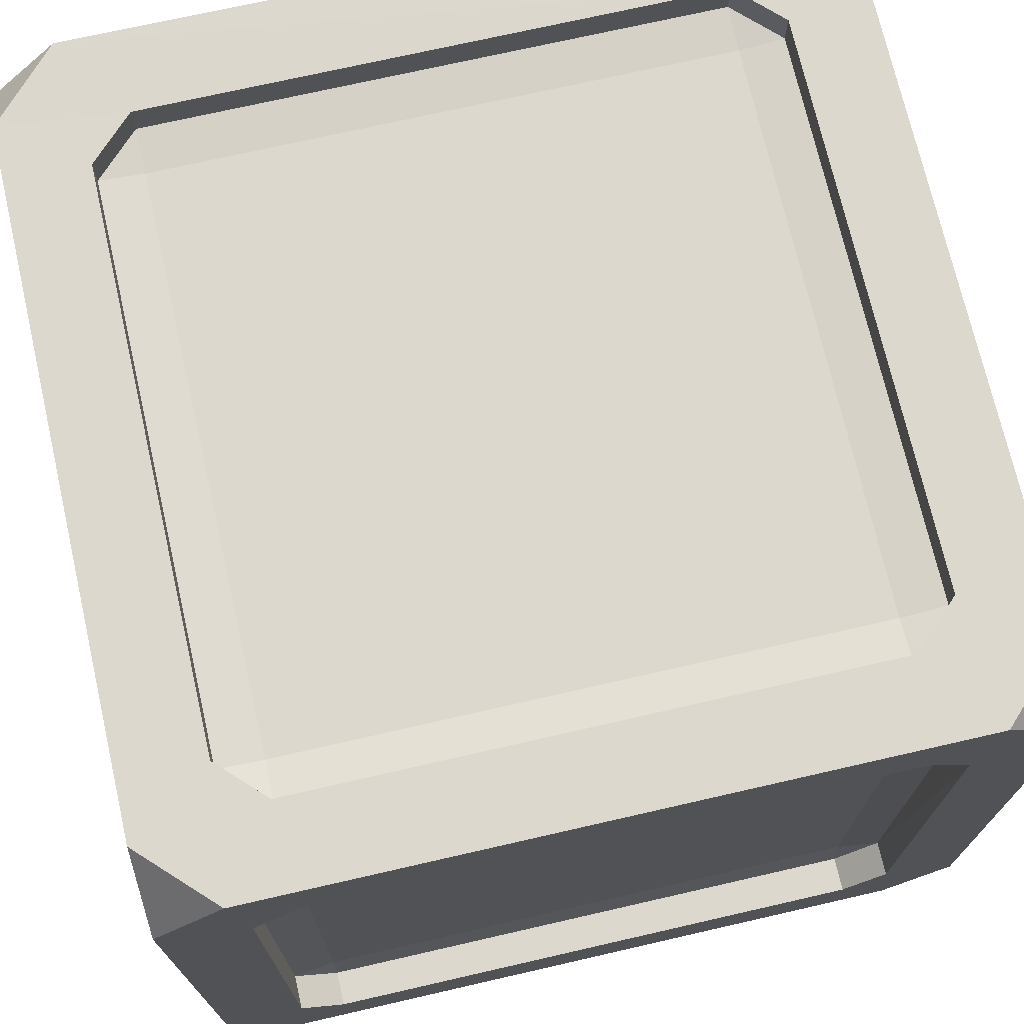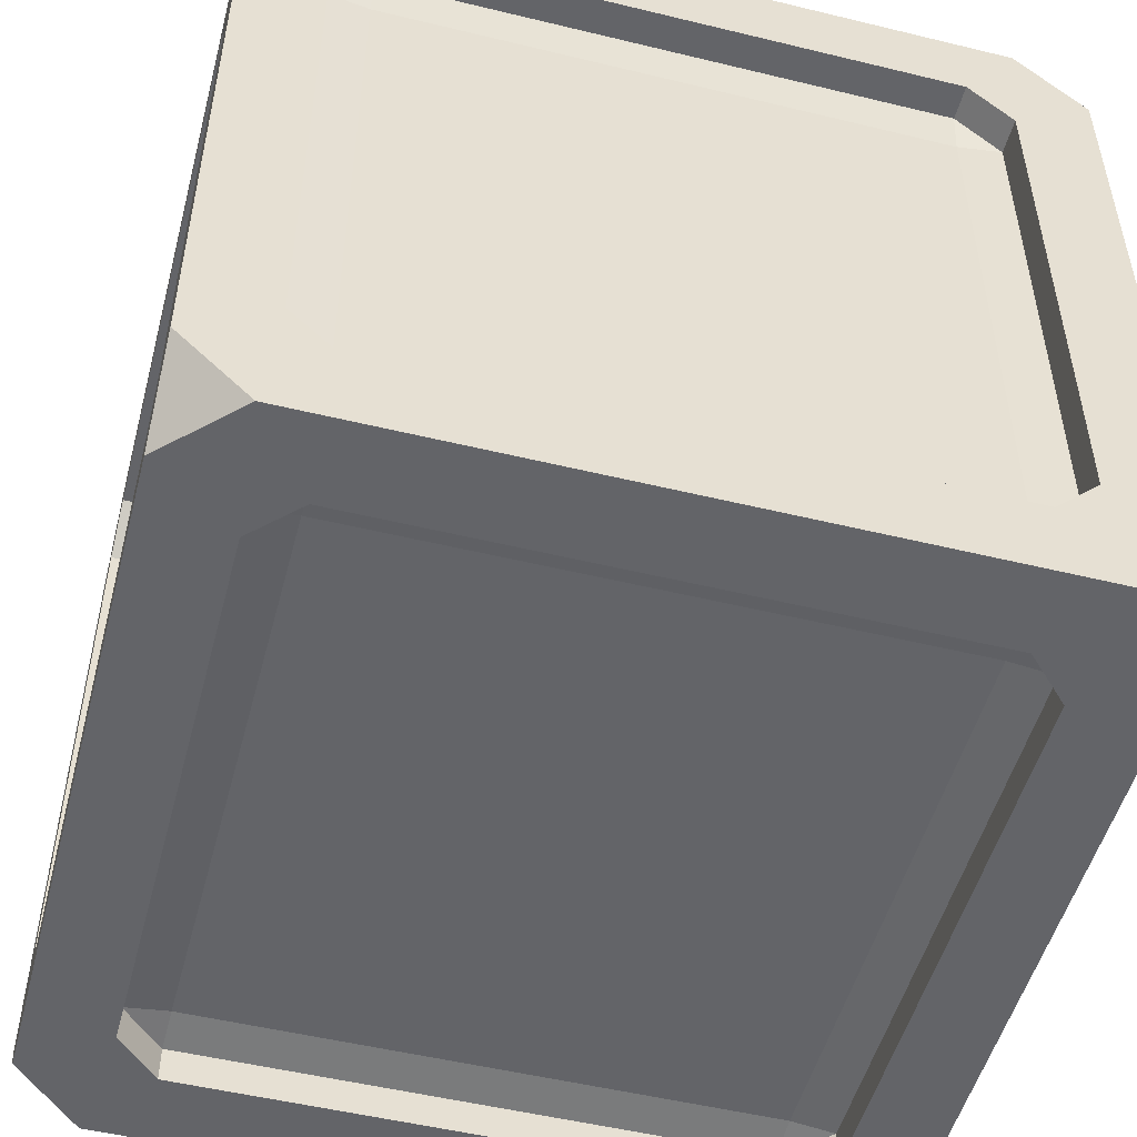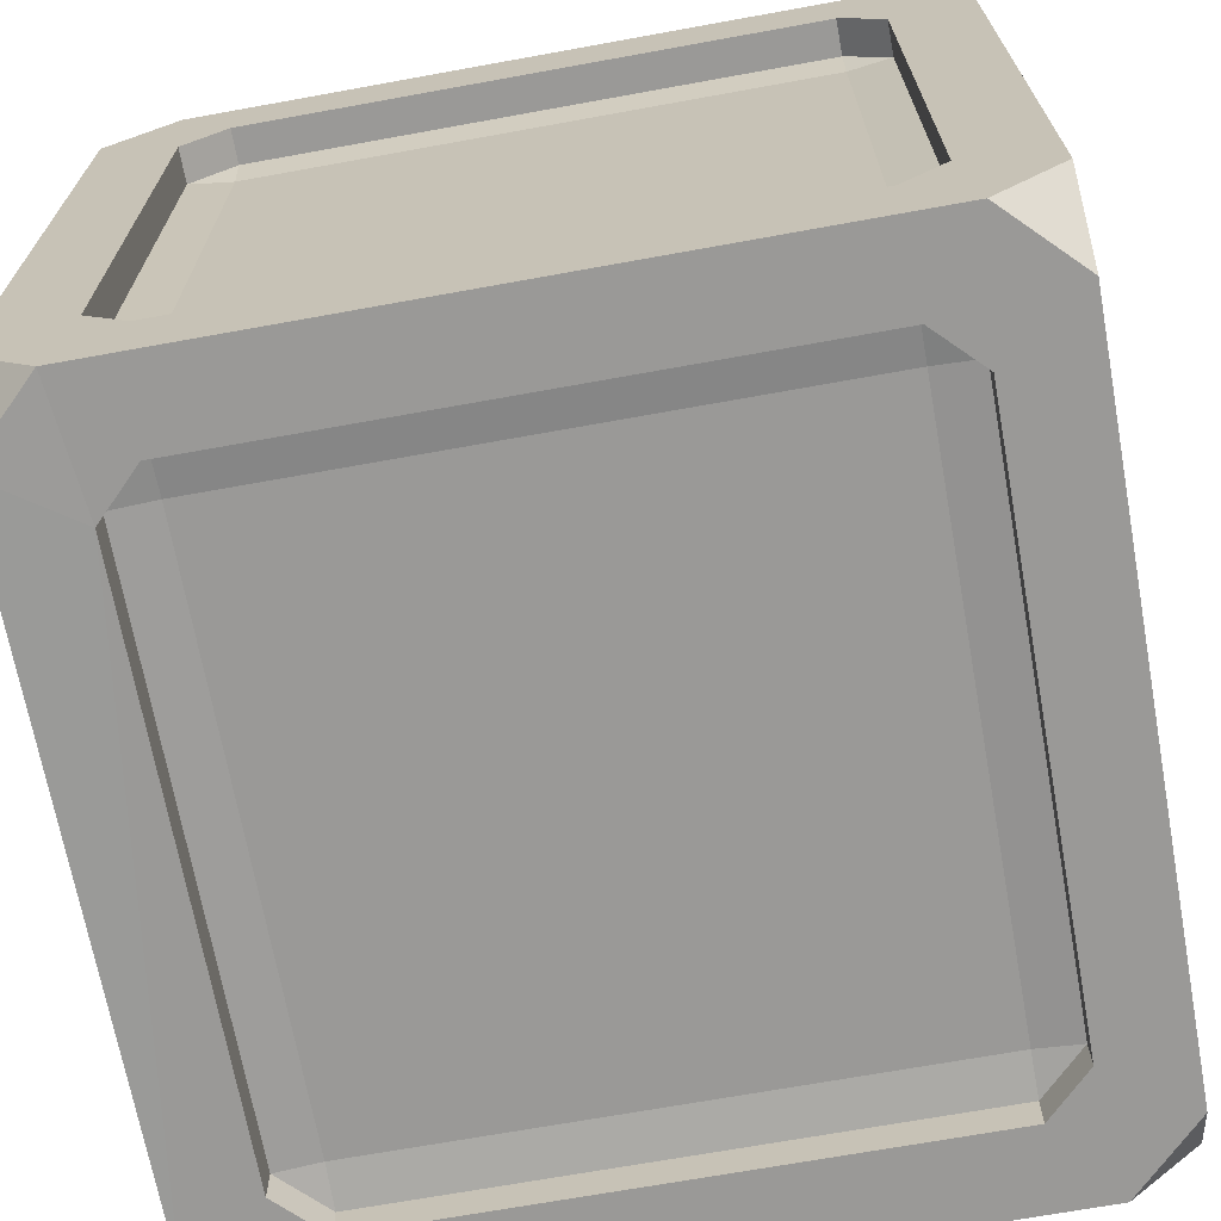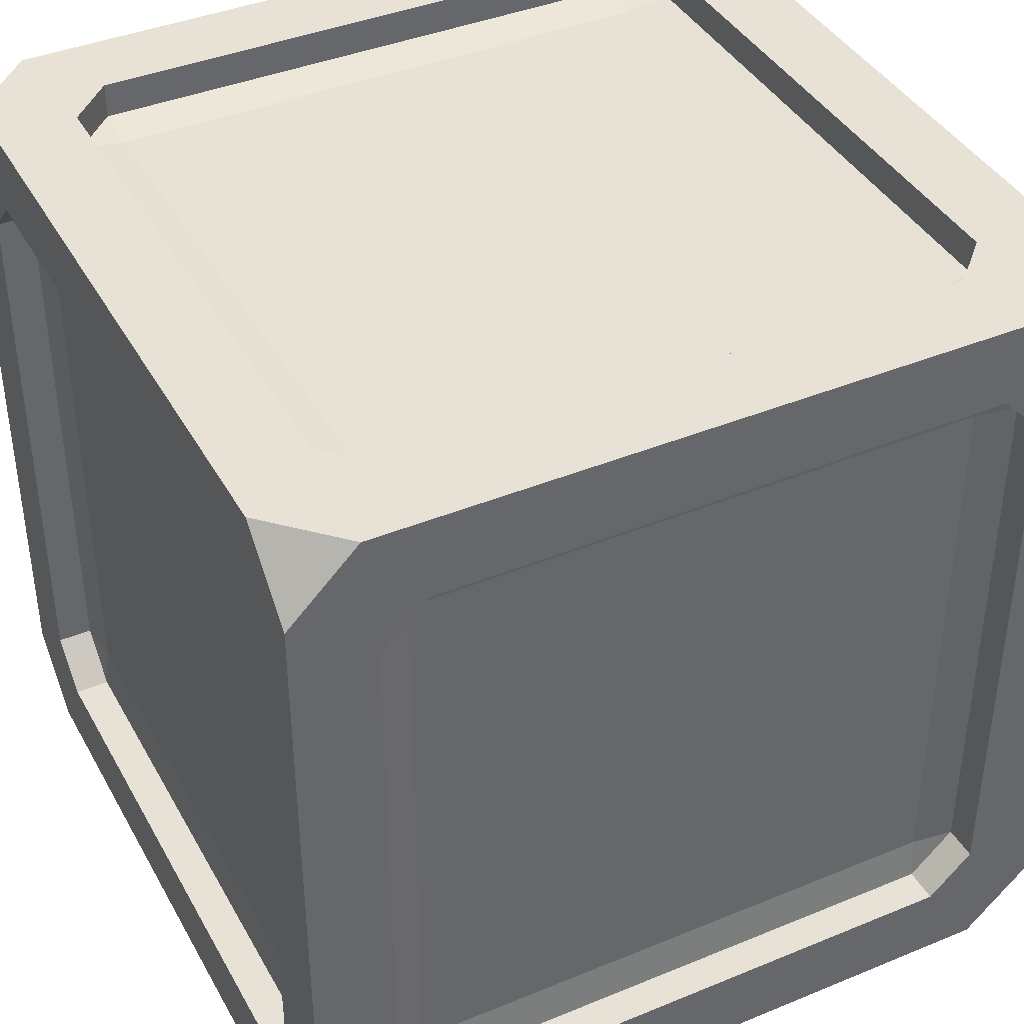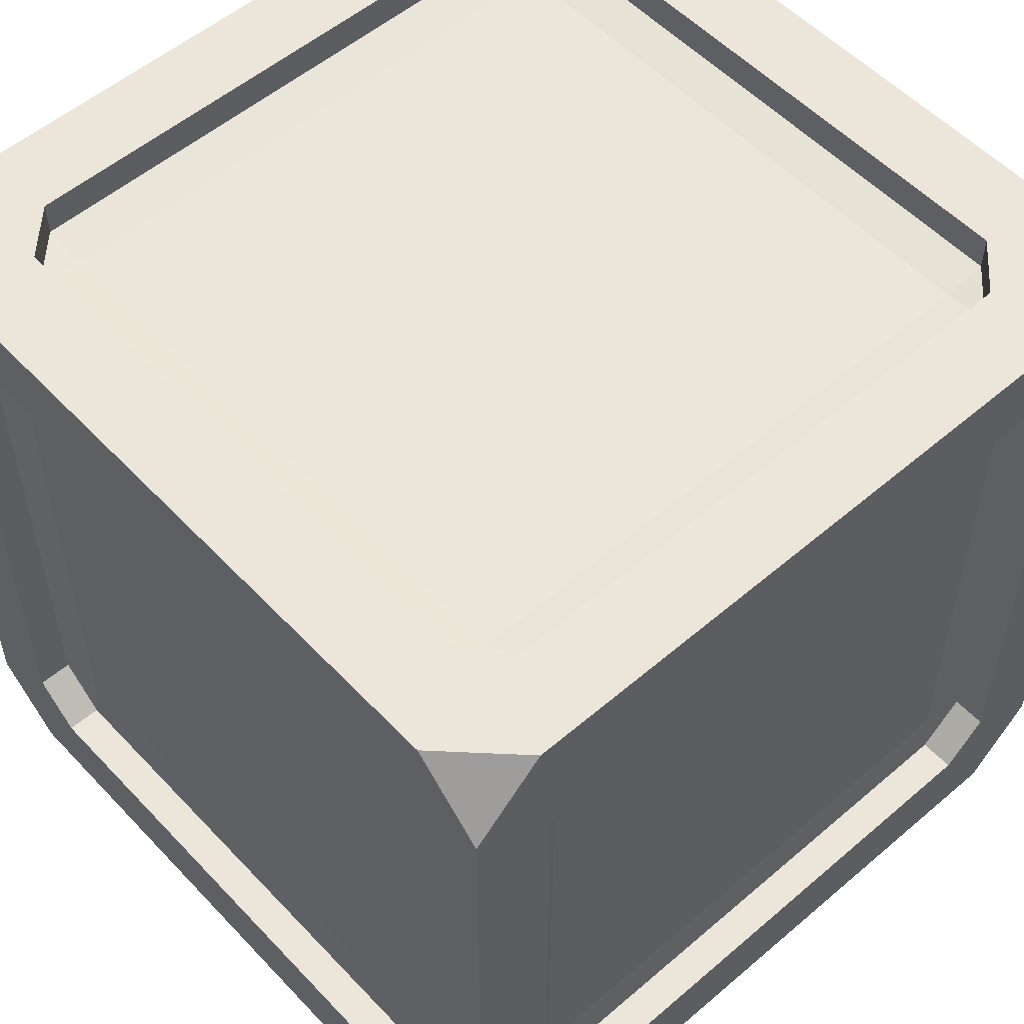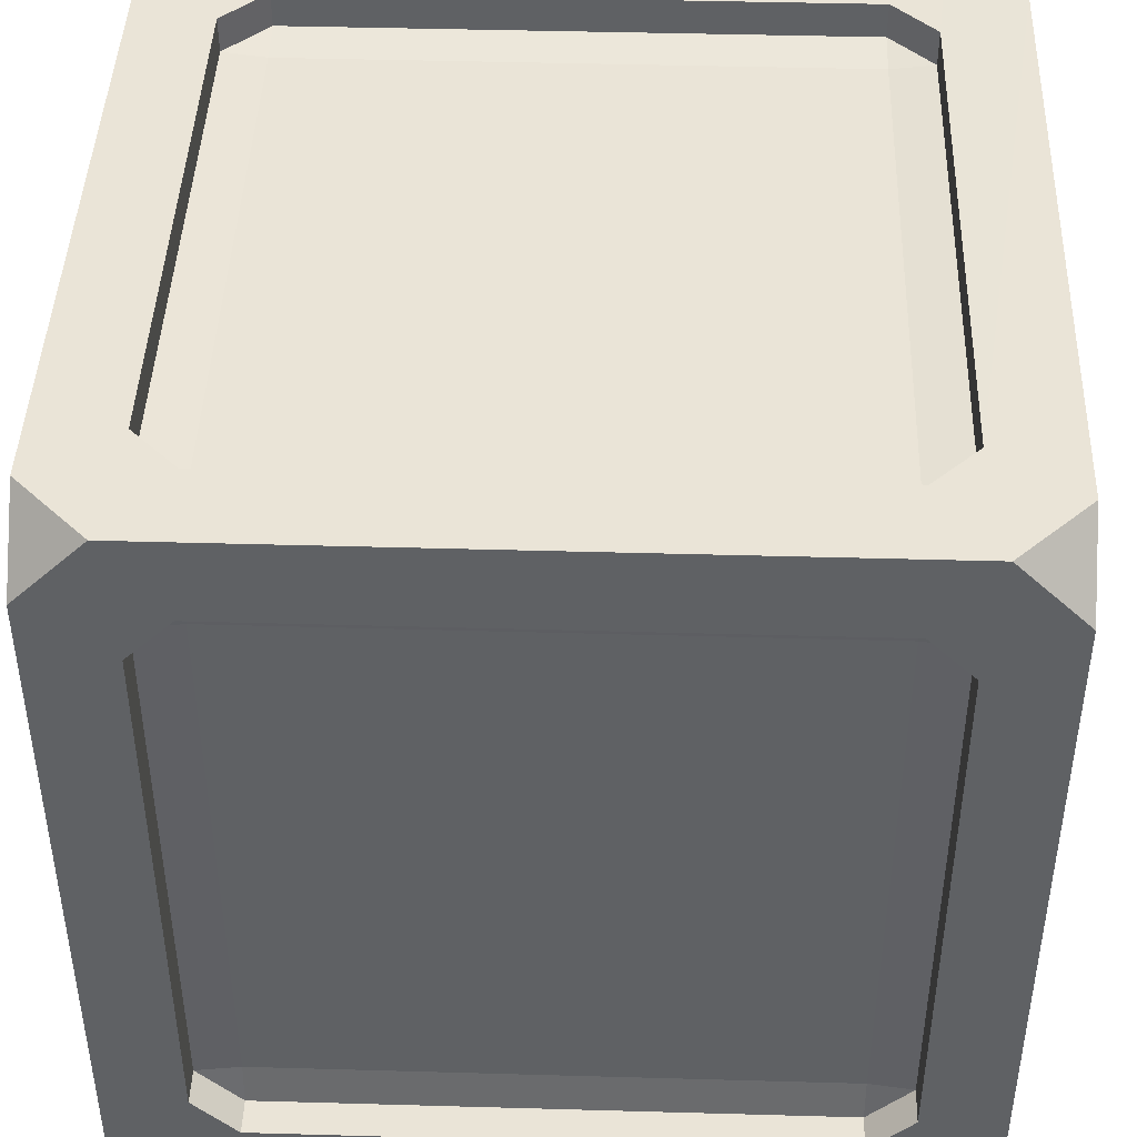
<metadata>
{"format":"obj","ext":"obj","renderer":"f3d","projection":"perspective","resolution":1024,"background":"white","views":[{"elev":72.4,"azim":167.1,"up":"+Z"},{"elev":-51.3,"azim":-104.8,"up":"+Z"},{"elev":-69.0,"azim":100.3,"up":"+Y"},{"elev":40.4,"azim":153.2,"up":"+Y"},{"elev":54.4,"azim":-42.2,"up":"+Y"},{"elev":43.7,"azim":-88.1,"up":"+Z"}]}
</metadata>
<code>
o Cube_Cube.001
v 0.6928 -0.9134 -0.8
v 0.6928 -0.9 -0.6928
v 0.8 -0.9134 -0.6928
v -0.6928 -0.9 -0.6928
v -0.6928 -0.9134 -0.8
v -0.8 -0.9134 -0.6928
v 0.6928 -0.9 0.6928
v 0.6928 -0.9134 0.8
v 0.8 -0.9134 0.6928
v -0.8 -0.9134 0.6928
v -0.6928 -0.9134 0.8
v -0.6928 -0.9 0.6928
v -0.8 0.6928 -0.9134
v -0.6928 0.6928 -0.9
v -0.6928 0.8 -0.9134
v -0.6928 -0.6928 -0.9
v -0.8 -0.6928 -0.9134
v -0.6928 -0.8 -0.9134
v 0.6928 0.6928 -0.9
v 0.8 0.6928 -0.9134
v 0.6928 0.8 -0.9134
v 0.6928 -0.8 -0.9134
v 0.8 -0.6928 -0.9134
v 0.6928 -0.6928 -0.9
v 0.9134 0.6928 -0.8
v 0.9134 0.8 -0.6928
v 0.9 0.6928 -0.6928
v 0.9134 -0.8 -0.6928
v 0.9134 -0.6928 -0.8
v 0.9 -0.6928 -0.6928
v 0.9 0.6928 0.6928
v 0.9134 0.8 0.6928
v 0.9134 0.6928 0.8
v 0.9 -0.6928 0.6928
v 0.9134 -0.6928 0.8
v 0.9134 -0.8 0.6928
v -0.8 0.6928 0.9134
v -0.6928 0.8 0.9134
v -0.6928 0.6928 0.9
v -0.6928 -0.8 0.9134
v -0.8 -0.6928 0.9134
v -0.6928 -0.6928 0.9
v 0.6928 0.6928 0.9
v 0.6928 0.8 0.9134
v 0.8 0.6928 0.9134
v 0.6928 -0.6928 0.9
v 0.8 -0.6928 0.9134
v 0.6928 -0.8 0.9134
v 0.6928 0.9134 -0.8
v 0.8 0.9134 -0.6928
v 0.6928 0.9 -0.6928
v -0.8 0.9134 -0.6928
v -0.6928 0.9134 -0.8
v -0.6928 0.9 -0.6928
v 0.6928 0.9 0.6928
v 0.8 0.9134 0.6928
v 0.6928 0.9134 0.8
v -0.6928 0.9 0.6928
v -0.6928 0.9134 0.8
v -0.8 0.9134 0.6928
v -0.9134 0.6928 -0.8
v -0.9134 0.8 -0.6928
v -0.9 0.6928 -0.6928
v -0.9134 -0.8 -0.6928
v -0.9134 -0.6928 -0.8
v -0.9 -0.6928 -0.6928
v -0.9 0.6928 0.6928
v -0.9134 0.8 0.6928
v -0.9134 0.6928 0.8
v -0.9 -0.6928 0.6928
v -0.9134 -0.6928 0.8
v -0.9134 -0.8 0.6928
v 0.8308 1 -1
v 1 1 -0.8308
v 1 0.8308 -1
v 0.8308 -1 -1
v 1 -0.8308 -1
v 1 -1 -0.8308
v 1 1 0.8308
v 0.8308 1 1
v 1 0.8308 1
v 1 -0.8308 1
v 0.8327 -1.006 1.002
v 1 -1 0.8308
v -1 0.8308 -1
v -1 1 -0.8308
v -0.8308 1 -1
v -1 -0.8308 -1
v -0.8308 -1 -1
v -1 -1 -0.8308
v -1 0.8308 1
v -0.8308 1 1
v -1 1 0.8308
v -0.8308 -1 1
v -1 -0.8308 1
v -1 -1 0.8308
v -1 -0.8 -0.6928
v -1 -0.8 0.6928
v -1 -0.6928 0.8
v -1 0.6928 0.8
v -1 0.8 -0.6928
v -1 0.8 0.6928
v -1 -0.6928 -0.8
v -1 0.6928 -0.8
v -0.8 1 -0.6928
v -0.7973 1 0.6905
v -0.6928 1 0.8
v 0.6928 1 0.8
v 0.8 1 -0.6928
v 0.8 1 0.6928
v -0.6928 1 -0.8
v 0.6928 1 -0.8
v -0.6928 -0.8 1
v 0.6928 -0.8 1
v 0.8 -0.6928 1
v 0.8 0.6928 1
v -0.6928 0.8 1
v 0.6928 0.8 1
v -0.8 -0.6928 1
v -0.8 0.6928 1
v 1 -0.8 -0.6928
v 1 -0.8 0.6928
v 1 -0.6928 0.8
v 1 0.6928 0.8
v 1 0.8 -0.6928
v 1 0.8 0.6928
v 1 -0.6928 -0.8
v 1 0.6928 -0.8
v -0.6928 -0.8 -1
v 0.6928 -0.8 -1
v 0.8 -0.6928 -1
v 0.8 0.6928 -1
v -0.6928 0.8 -1
v 0.6928 0.8 -1
v -0.8 -0.6928 -1
v -0.8 0.6928 -1
v -0.8 -1 -0.6928
v -0.8 -1 0.6928
v -0.6928 -1 0.8
v 0.6928 -1 0.8
v 0.8 -1 -0.6928
v 0.8 -1 0.6928
v -0.6928 -1 -0.8
v 0.6928 -1 -0.8
g Cube_Cube.001_Material
f 73 74 75
f 76 77 78
f 79 80 81
f 82 83 84
f 85 86 87
f 88 89 90
f 91 92 93
f 94 95 96
f 64 98 72
f 69 99 100
f 68 101 62
f 66 67 63
f 61 63 62
f 64 66 65
f 67 69 68
f 70 72 71
f 65 97 64
f 61 66 63
f 67 71 69
f 69 102 68
f 63 68 62
f 72 99 71
f 62 104 61
f 72 66 64
f 65 104 103
f 90 97 103
f 93 102 100
f 106 52 105
f 59 108 57
f 56 109 50
f 54 55 51
f 49 51 50
f 52 54 53
f 55 57 56
f 58 60 59
f 52 111 105
f 49 54 51
f 55 59 57
f 57 110 56
f 51 56 50
f 59 106 107
f 49 109 112
f 60 54 52
f 53 112 111
f 87 111 112
f 79 110 108
f 48 113 114
f 45 115 116
f 38 118 117
f 42 43 39
f 37 39 38
f 40 42 41
f 43 45 44
f 46 48 47
f 40 119 113
f 37 42 39
f 43 47 45
f 44 116 118
f 39 44 38
f 47 114 115
f 37 117 120
f 48 42 40
f 41 120 119
f 94 113 119
f 80 118 116
f 36 121 28
f 35 124 123
f 26 126 32
f 27 34 30
f 25 26 27
f 28 29 30
f 31 32 33
f 34 35 36
f 28 127 29
f 27 29 25
f 33 34 31
f 32 124 33
f 26 31 27
f 35 122 36
f 25 125 26
f 28 34 36
f 25 127 128
f 84 122 123
f 74 125 128
f 18 130 129
f 16 19 24
f 20 131 23
f 15 134 21
f 13 15 14
f 16 18 17
f 19 21 20
f 22 24 23
f 16 22 18
f 17 129 135
f 23 19 20
f 14 17 13
f 21 132 20
f 22 131 130
f 21 14 15
f 13 133 15
f 17 136 13
f 76 130 131
f 87 133 136
f 6 138 137
f 4 7 12
f 11 140 139
f 9 141 142
f 1 3 2
f 4 6 5
f 7 9 8
f 10 12 11
f 4 10 6
f 5 137 143
f 11 7 8
f 2 5 1
f 8 142 140
f 10 139 138
f 9 2 3
f 3 144 141
f 1 143 144
f 76 144 143
f 94 138 139
f 64 97 98
f 69 71 99
f 68 102 101
f 66 70 67
f 65 103 97
f 61 65 66
f 67 70 71
f 69 100 102
f 63 67 68
f 72 98 99
f 62 101 104
f 72 70 66
f 65 61 104
f 103 104 85
f 85 88 103
f 88 90 103
f 98 97 90
f 90 96 98
f 96 95 98
f 95 91 100
f 91 93 100
f 93 86 102
f 86 85 101
f 102 86 101
f 85 104 101
f 99 98 95
f 100 99 95
f 106 60 52
f 59 107 108
f 56 110 109
f 54 58 55
f 52 53 111
f 49 53 54
f 55 58 59
f 57 108 110
f 51 55 56
f 59 60 106
f 49 50 109
f 60 58 54
f 53 49 112
f 110 79 74
f 74 73 112
f 73 87 112
f 87 86 105
f 86 93 105
f 105 93 106
f 93 92 107
f 93 107 106
f 109 110 74
f 112 109 74
f 87 105 111
f 108 107 92
f 92 80 108
f 80 79 108
f 48 40 113
f 45 47 115
f 38 44 118
f 42 46 43
f 40 41 119
f 37 41 42
f 43 46 47
f 44 45 116
f 39 43 44
f 47 48 114
f 37 38 117
f 48 46 42
f 41 37 120
f 119 120 91
f 91 95 119
f 95 94 119
f 114 113 83
f 113 94 83
f 83 82 114
f 82 81 116
f 81 80 116
f 80 92 118
f 92 91 117
f 118 92 117
f 91 120 117
f 115 114 82
f 116 115 82
f 36 122 121
f 35 33 124
f 26 125 126
f 27 31 34
f 28 121 127
f 27 30 29
f 33 35 34
f 32 126 124
f 26 32 31
f 35 123 122
f 25 128 125
f 28 30 34
f 25 29 127
f 123 124 81
f 81 82 123
f 82 84 123
f 121 122 84
f 84 78 121
f 78 77 121
f 77 75 128
f 75 74 128
f 74 79 125
f 79 81 126
f 125 79 126
f 81 124 126
f 127 121 77
f 128 127 77
f 18 22 130
f 16 14 19
f 20 132 131
f 15 133 134
f 16 24 22
f 17 18 129
f 23 24 19
f 14 16 17
f 21 134 132
f 22 23 131
f 21 19 14
f 13 136 133
f 17 135 136
f 131 132 75
f 75 77 131
f 77 76 131
f 129 130 76
f 76 89 129
f 89 88 129
f 88 85 136
f 85 87 136
f 87 73 133
f 73 75 134
f 133 73 134
f 75 132 134
f 135 129 88
f 136 135 88
f 6 10 138
f 4 2 7
f 11 8 140
f 9 3 141
f 4 12 10
f 5 6 137
f 11 12 7
f 2 4 5
f 8 9 142
f 10 11 139
f 9 7 2
f 3 1 144
f 1 5 143
f 138 96 137
f 96 90 137
f 90 89 143
f 89 76 143
f 76 78 141
f 78 84 142
f 84 83 140
f 84 140 142
f 143 137 90
f 78 142 141
f 76 141 144
f 140 83 94
f 94 96 138
f 139 140 94

</code>
